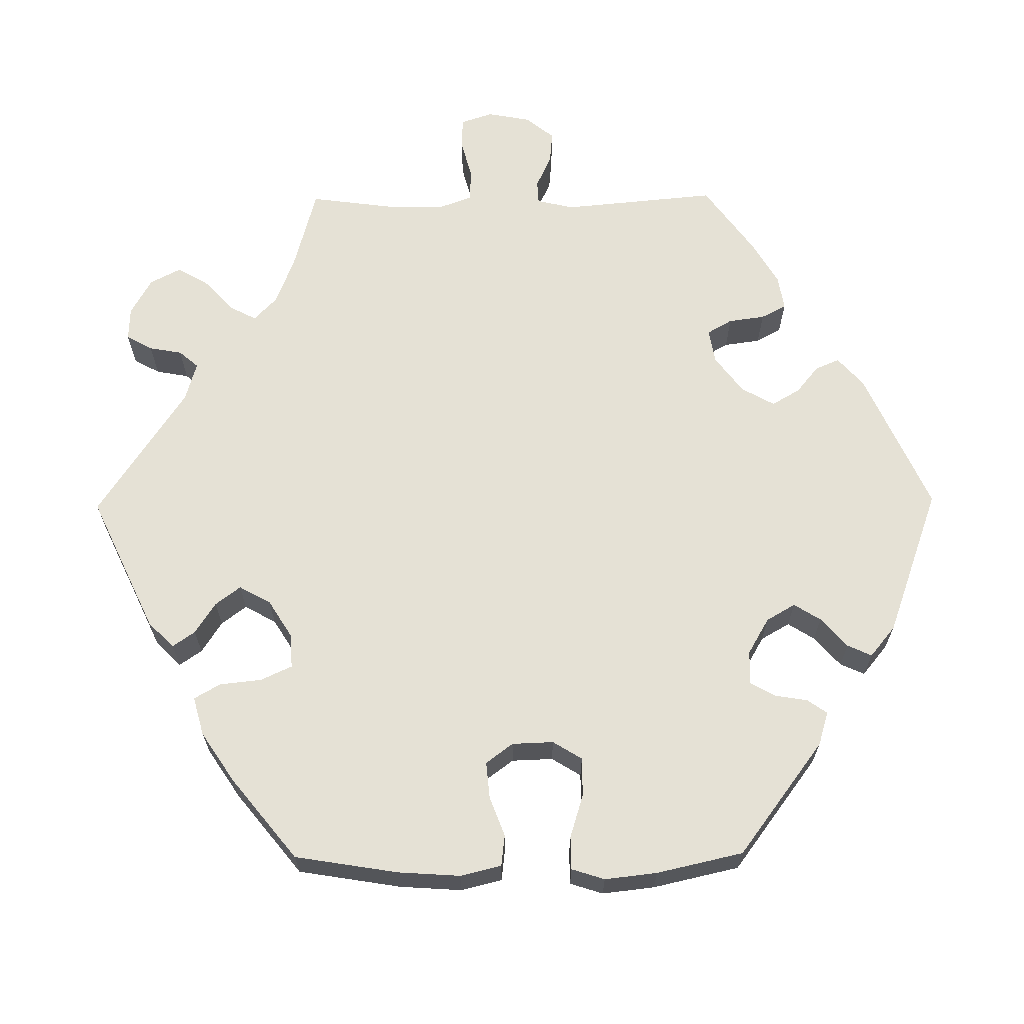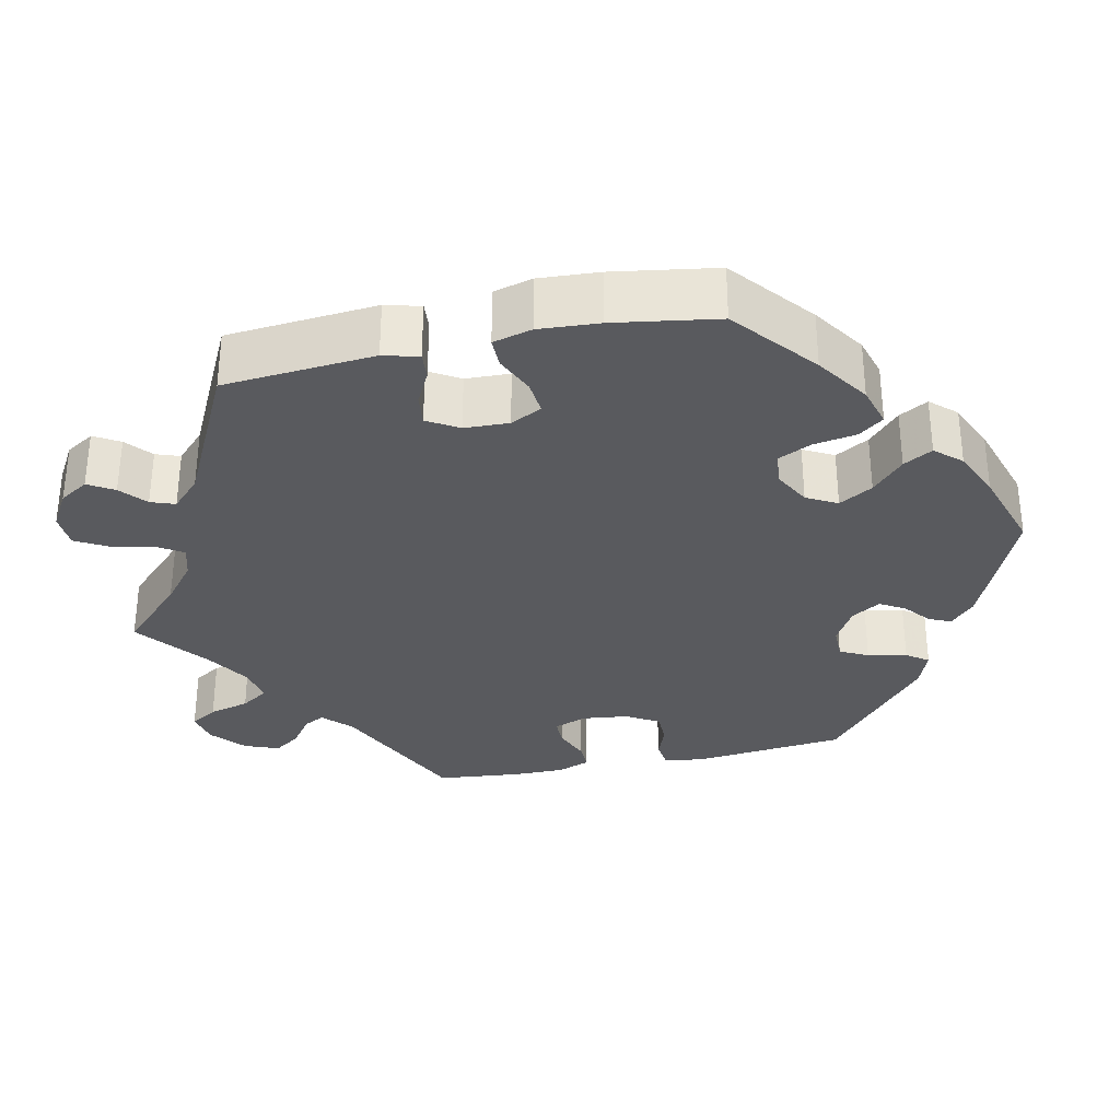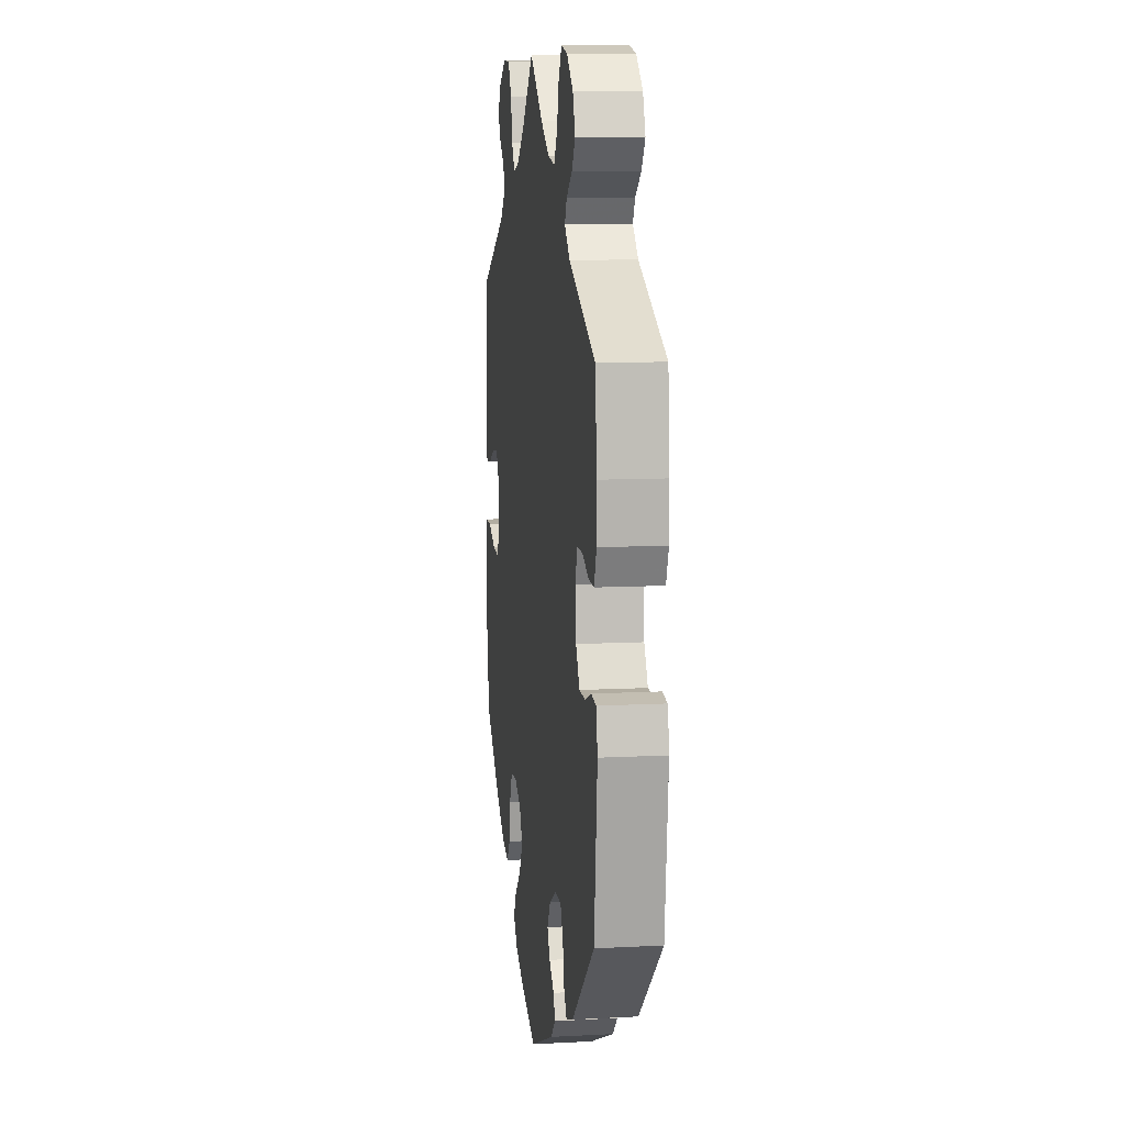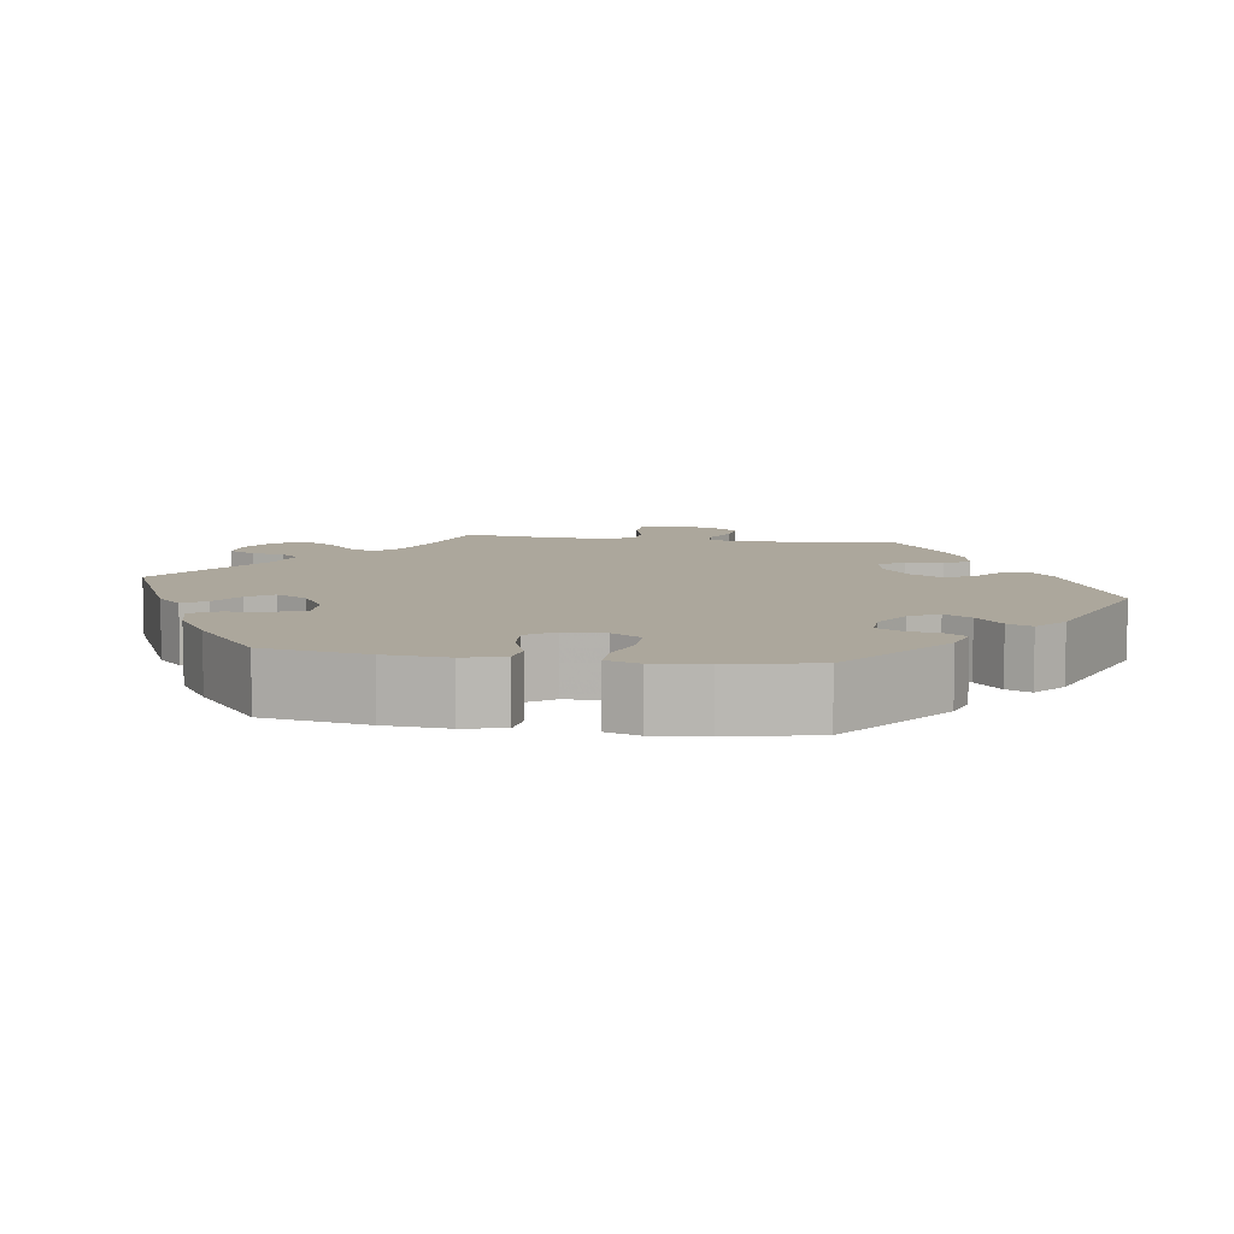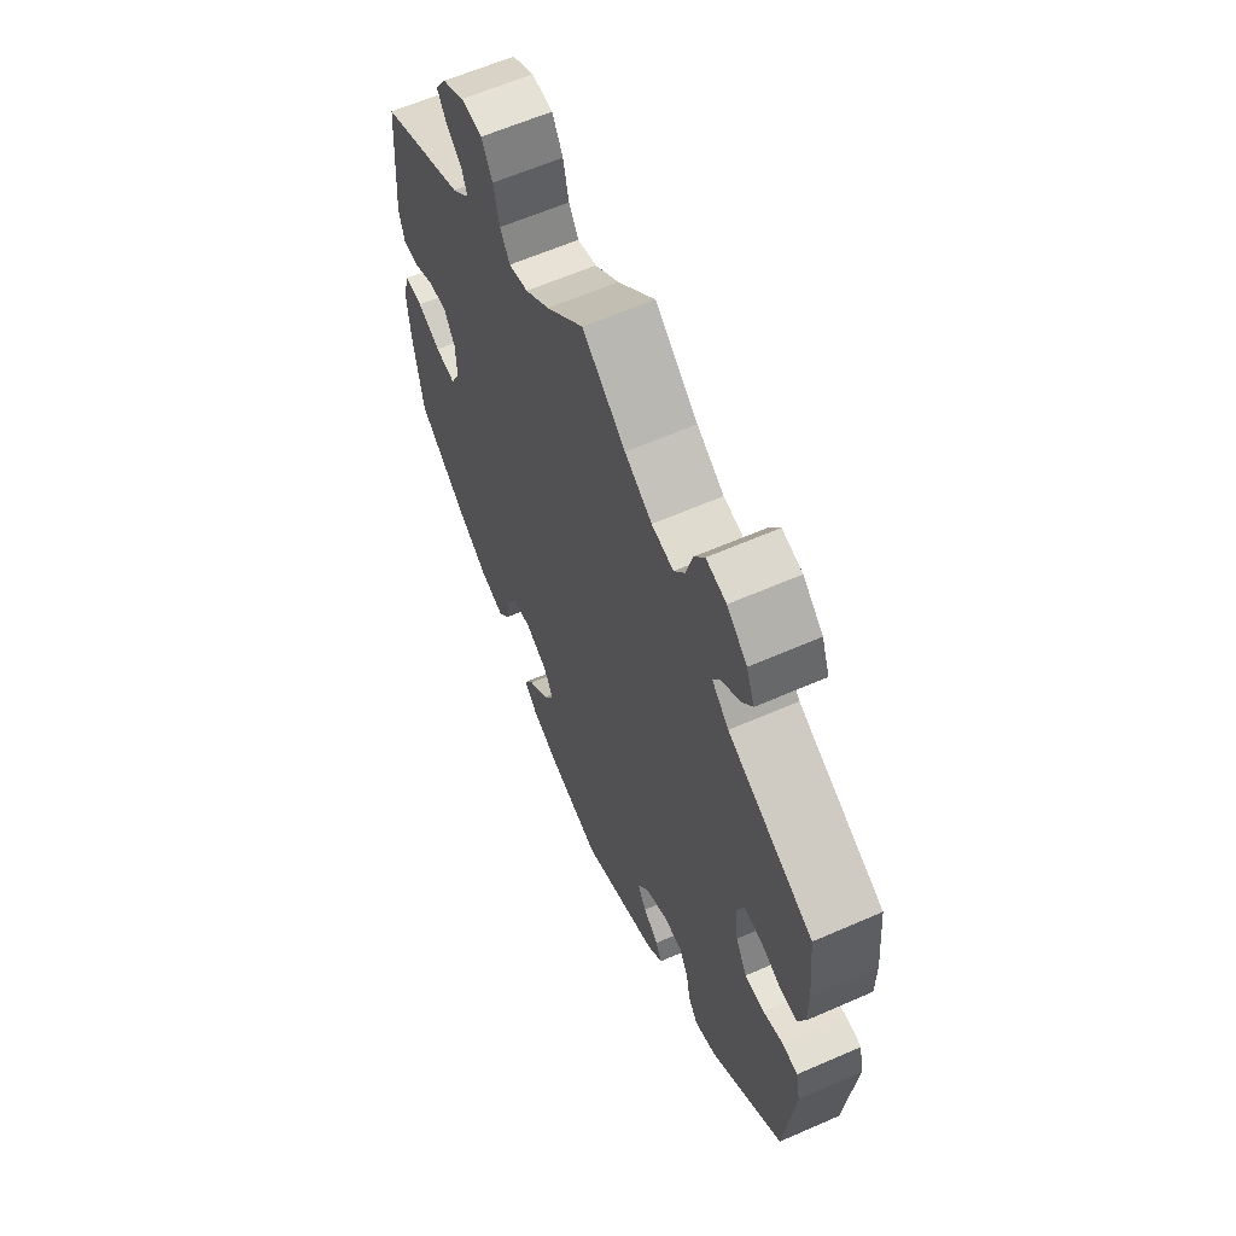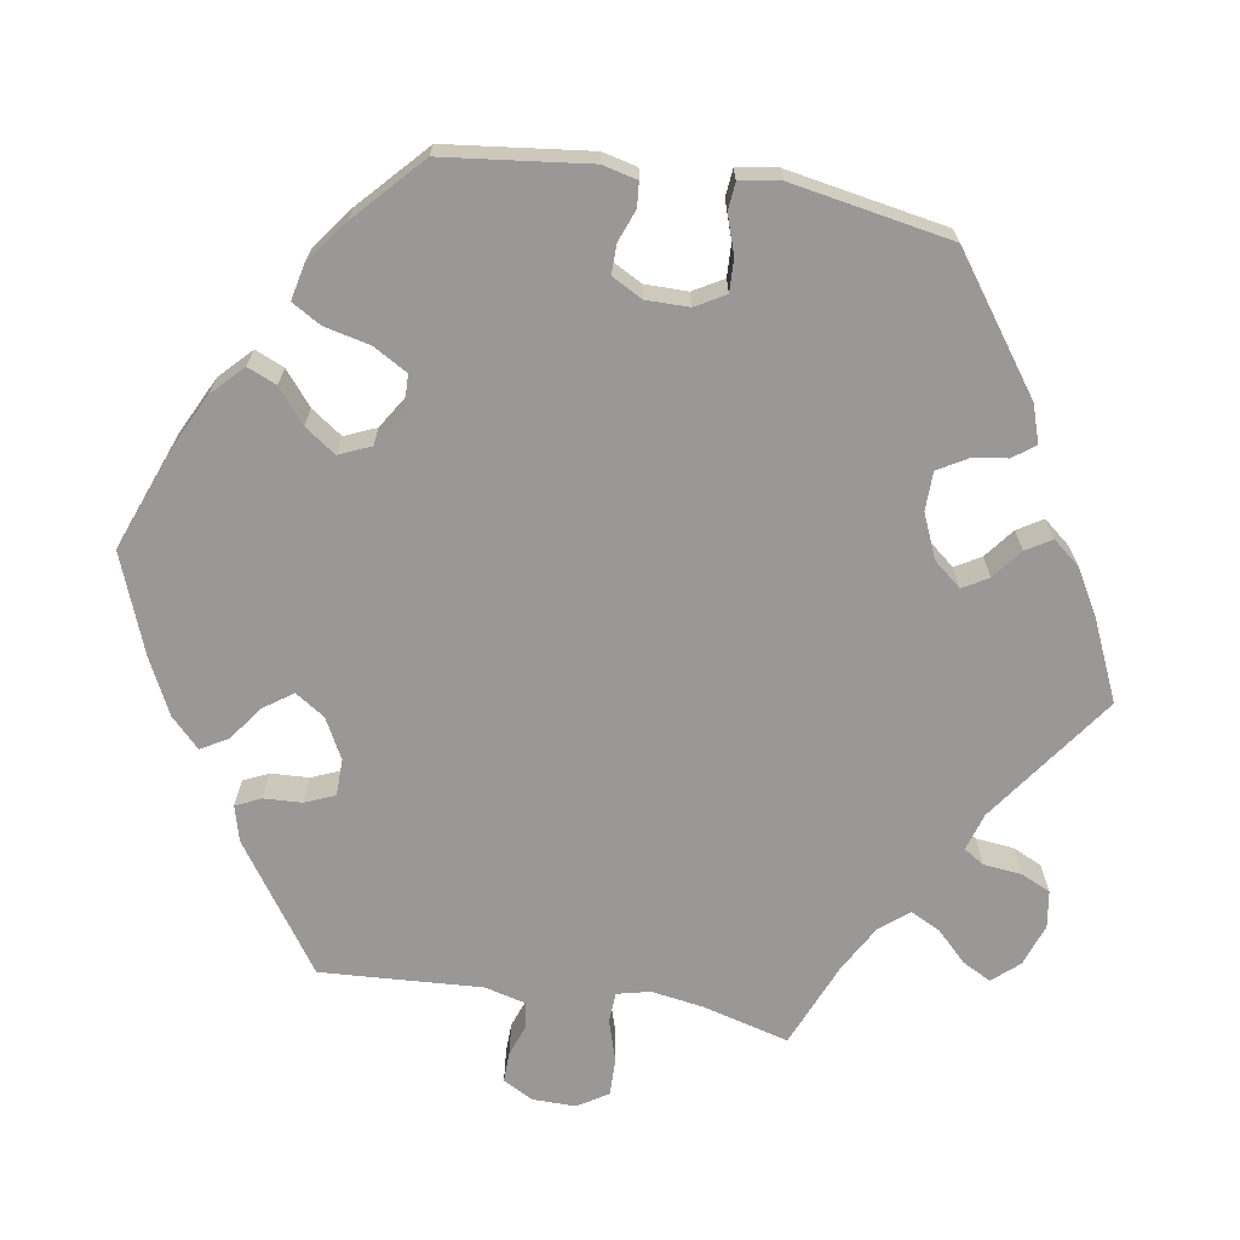
<metadata>
{"format":"obj","ext":"obj","renderer":"f3d","projection":"perspective","resolution":1024,"background":"white","views":[{"elev":65.1,"azim":149.4,"up":"+Y"},{"elev":-31.8,"azim":102.2,"up":"+Y"},{"elev":10.5,"azim":-97.5,"up":"+Z"},{"elev":8.3,"azim":159.3,"up":"+Y"},{"elev":62.2,"azim":-113.9,"up":"+Z"},{"elev":-68.6,"azim":-159.4,"up":"+Y"}]}
</metadata>
<code>
v 0.08 0.07 0.498
v 0.132 0.07 0.456
v 0.173 0.07 0.444
v 0.194 0.07 0.477
v 0.206 0.07 0.531
v 0.229 0.07 0.572
v 0.274 0.07 0.574
v 0.321 0.07 0.546
v 0.344 0.07 0.509
v 0.324 0.07 0.476
v 0.291 0.07 0.448
v 0.28 0.07 0.417
v 0.318 0.07 0.38
v 0.5 0.07 0.289
v 0.516 0.07 0.096
v 0.504 0.07 0.051
v 0.469 0.07 0.054
v 0.426 0.07 0.076
v 0.386 0.07 0.081
v 0.362 0.07 0.041
v 0.36 0.07 -0.016
v 0.38 0.07 -0.056
v 0.424 0.07 -0.052
v 0.474 0.07 -0.03
v 0.513 0.07 -0.03
v 0.526 0.07 -0.08
v 0.521 0.07 -0.157
v 0.5 0.07 -0.289
v 0.396 0.07 -0.374
v 0.329 0.07 -0.419
v 0.277 0.07 -0.434
v 0.253 0.07 -0.402
v 0.244 0.07 -0.348
v 0.224 0.07 -0.305
v 0.181 0.07 -0.3
v 0.134 0.07 -0.325
v 0.113 0.07 -0.364
v 0.138 0.07 -0.407
v 0.181 0.07 -0.447
v 0.202 0.07 -0.484
v 0.172 0.07 -0.517
v 0.11 0.07 -0.544
v 0.001 0.07 -0.578
v -0.167 0.07 -0.506
v -0.2 0.07 -0.475
v -0.187 0.07 -0.447
v -0.154 0.07 -0.42
v -0.135 0.07 -0.388
v -0.158 0.07 -0.351
v -0.205 0.07 -0.324
v -0.248 0.07 -0.324
v -0.267 0.07 -0.36
v -0.277 0.07 -0.41
v -0.297 0.07 -0.438
v -0.345 0.07 -0.42
v -0.501 0.07 -0.289
v -0.522 0.07 -0.09
v -0.512 0.07 -0.041
v -0.478 0.07 -0.037
v -0.436 0.07 -0.053
v -0.394 0.07 -0.053
v -0.369 0.07 -0.011
v -0.362 0.07 0.049
v -0.378 0.07 0.091
v -0.415 0.07 0.091
v -0.459 0.07 0.073
v -0.496 0.07 0.072
v -0.512 0.07 0.114
v -0.512 0.07 0.179
v -0.501 0.07 0.289
v -0.318 0.07 0.373
v -0.282 0.07 0.407
v -0.296 0.07 0.434
v -0.335 0.07 0.462
v -0.359 0.07 0.496
v -0.342 0.07 0.54
v -0.299 0.07 0.577
v -0.256 0.07 0.586
v -0.234 0.07 0.551
v -0.22 0.07 0.499
v -0.197 0.07 0.464
v -0.15 0.07 0.472
v -0.092 0.07 0.507
v 0 0.07 0.578
v 0.08 0 0.498
v 0.132 0 0.456
v 0.173 0 0.444
v 0.194 0 0.477
v 0.206 0 0.531
v 0.229 0 0.572
v 0.274 0 0.574
v 0.321 0 0.546
v 0.344 0 0.509
v 0.324 0 0.476
v 0.291 0 0.448
v 0.28 0 0.417
v 0.318 0 0.38
v 0.5 0 0.289
v 0.516 0 0.096
v 0.504 0 0.051
v 0.469 0 0.054
v 0.426 0 0.076
v 0.386 0 0.081
v 0.362 0 0.041
v 0.36 0 -0.016
v 0.38 0 -0.056
v 0.424 0 -0.052
v 0.474 0 -0.03
v 0.513 0 -0.03
v 0.526 0 -0.08
v 0.521 0 -0.157
v 0.5 0 -0.289
v 0.396 0 -0.374
v 0.329 0 -0.419
v 0.277 0 -0.434
v 0.253 0 -0.402
v 0.244 0 -0.348
v 0.224 0 -0.305
v 0.181 0 -0.3
v 0.134 0 -0.325
v 0.113 0 -0.364
v 0.138 0 -0.407
v 0.181 0 -0.447
v 0.202 0 -0.484
v 0.172 0 -0.517
v 0.11 0 -0.544
v 0.001 0 -0.578
v -0.167 0 -0.506
v -0.2 0 -0.475
v -0.187 0 -0.447
v -0.154 0 -0.42
v -0.135 0 -0.388
v -0.158 0 -0.351
v -0.205 0 -0.324
v -0.248 0 -0.324
v -0.267 0 -0.36
v -0.277 0 -0.41
v -0.297 0 -0.438
v -0.345 0 -0.42
v -0.501 0 -0.289
v -0.522 0 -0.09
v -0.512 0 -0.041
v -0.478 0 -0.037
v -0.436 0 -0.053
v -0.394 0 -0.053
v -0.369 0 -0.011
v -0.362 0 0.049
v -0.378 0 0.091
v -0.415 0 0.091
v -0.459 0 0.073
v -0.496 0 0.072
v -0.512 0 0.114
v -0.512 0 0.179
v -0.501 0 0.289
v -0.318 0 0.373
v -0.282 0 0.407
v -0.296 0 0.434
v -0.335 0 0.462
v -0.359 0 0.496
v -0.342 0 0.54
v -0.299 0 0.577
v -0.256 0 0.586
v -0.234 0 0.551
v -0.22 0 0.499
v -0.197 0 0.464
v -0.15 0 0.472
v -0.092 0 0.507
v 0 0 0.578
f 83 84 1
f 82 83 1 2
f 81 82 2 3
f 77 78 79 80
f 77 80 81
f 76 77 81
f 73 74 75 76
f 72 73 76 81
f 71 72 81 3
f 69 70 71 3
f 65 66 67 68
f 64 65 68 69
f 57 58 59 60
f 57 60 61
f 56 57 61
f 55 56 61 62
f 52 53 54 55
f 51 52 55 62
f 44 45 46 47
f 44 47 48
f 43 44 48
f 42 43 48 49
f 38 39 40 41
f 37 38 41 42
f 30 31 32 33
f 30 33 34
f 29 30 34
f 28 29 34
f 27 28 34 35
f 23 24 25 26
f 22 23 26 27
f 15 16 17 18
f 13 14 15 18
f 12 13 18 19
f 8 9 10 11
f 8 11 12
f 7 8 12
f 4 5 6 7
f 3 4 7 12
f 64 69 3 12
f 50 51 62 63
f 49 50 63 64
f 37 42 49 64
f 36 37 64 12
f 22 27 35
f 21 22 35 36
f 20 21 36 12
f 12 19 20
f 85 168 167
f 86 85 167 166
f 87 86 166 165
f 164 163 162 161
f 165 164 161
f 165 161 160
f 160 159 158 157
f 165 160 157 156
f 87 165 156 155
f 87 155 154 153
f 152 151 150 149
f 153 152 149 148
f 144 143 142 141
f 145 144 141
f 145 141 140
f 146 145 140 139
f 139 138 137 136
f 146 139 136 135
f 131 130 129 128
f 132 131 128
f 132 128 127
f 133 132 127 126
f 125 124 123 122
f 126 125 122 121
f 117 116 115 114
f 118 117 114
f 118 114 113
f 118 113 112
f 119 118 112 111
f 110 109 108 107
f 111 110 107 106
f 102 101 100 99
f 102 99 98 97
f 103 102 97 96
f 95 94 93 92
f 96 95 92
f 96 92 91
f 91 90 89 88
f 96 91 88 87
f 96 87 153 148
f 147 146 135 134
f 148 147 134 133
f 148 133 126 121
f 96 148 121 120
f 119 111 106
f 120 119 106 105
f 96 120 105 104
f 104 103 96
f 1 85 86 2
f 2 86 87 3
f 3 87 88 4
f 4 88 89 5
f 5 89 90 6
f 6 90 91 7
f 7 91 92 8
f 8 92 93 9
f 9 93 94 10
f 10 94 95 11
f 11 95 96 12
f 12 96 97 13
f 13 97 98 14
f 14 98 99 15
f 15 99 100 16
f 16 100 101 17
f 17 101 102 18
f 18 102 103 19
f 19 103 104 20
f 20 104 105 21
f 21 105 106 22
f 22 106 107 23
f 23 107 108 24
f 24 108 109 25
f 25 109 110 26
f 26 110 111 27
f 27 111 112 28
f 28 112 113 29
f 29 113 114 30
f 30 114 115 31
f 31 115 116 32
f 32 116 117 33
f 33 117 118 34
f 34 118 119 35
f 35 119 120 36
f 36 120 121 37
f 37 121 122 38
f 38 122 123 39
f 39 123 124 40
f 40 124 125 41
f 41 125 126 42
f 42 126 127 43
f 43 127 128 44
f 44 128 129 45
f 45 129 130 46
f 46 130 131 47
f 47 131 132 48
f 48 132 133 49
f 49 133 134 50
f 50 134 135 51
f 51 135 136 52
f 52 136 137 53
f 53 137 138 54
f 54 138 139 55
f 55 139 140 56
f 56 140 141 57
f 57 141 142 58
f 58 142 143 59
f 59 143 144 60
f 60 144 145 61
f 61 145 146 62
f 62 146 147 63
f 63 147 148 64
f 64 148 149 65
f 65 149 150 66
f 66 150 151 67
f 67 151 152 68
f 68 152 153 69
f 69 153 154 70
f 70 154 155 71
f 71 155 156 72
f 72 156 157 73
f 73 157 158 74
f 74 158 159 75
f 75 159 160 76
f 76 160 161 77
f 77 161 162 78
f 78 162 163 79
f 79 163 164 80
f 80 164 165 81
f 81 165 166 82
f 82 166 167 83
f 83 167 168 84
f 84 168 85 1

</code>
